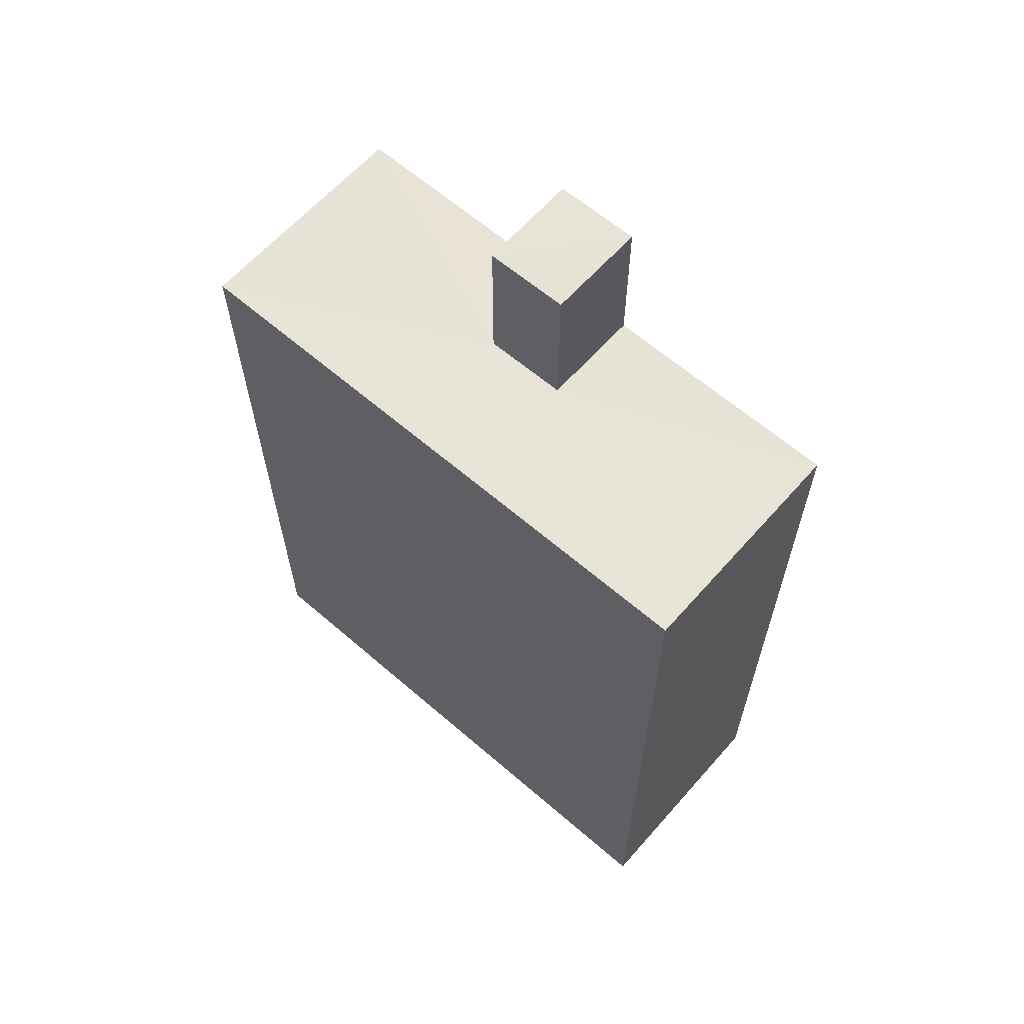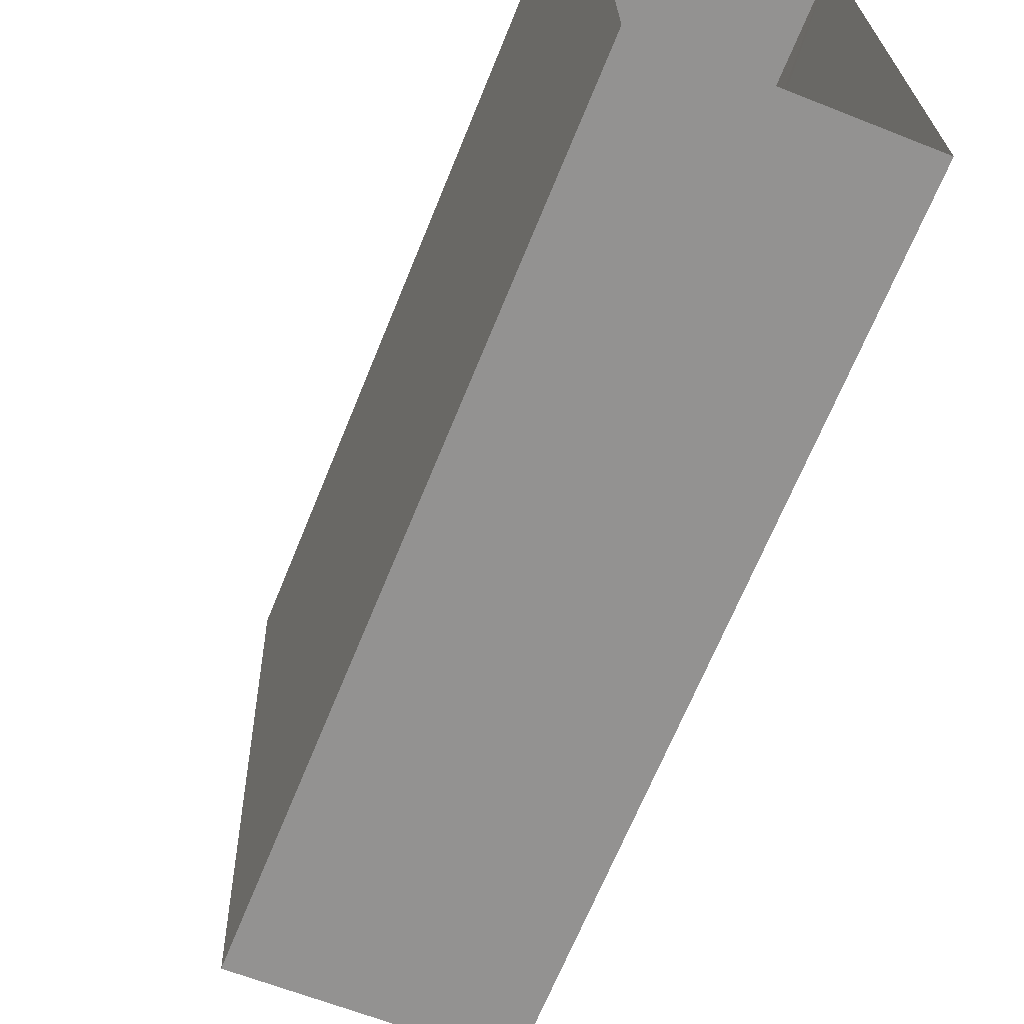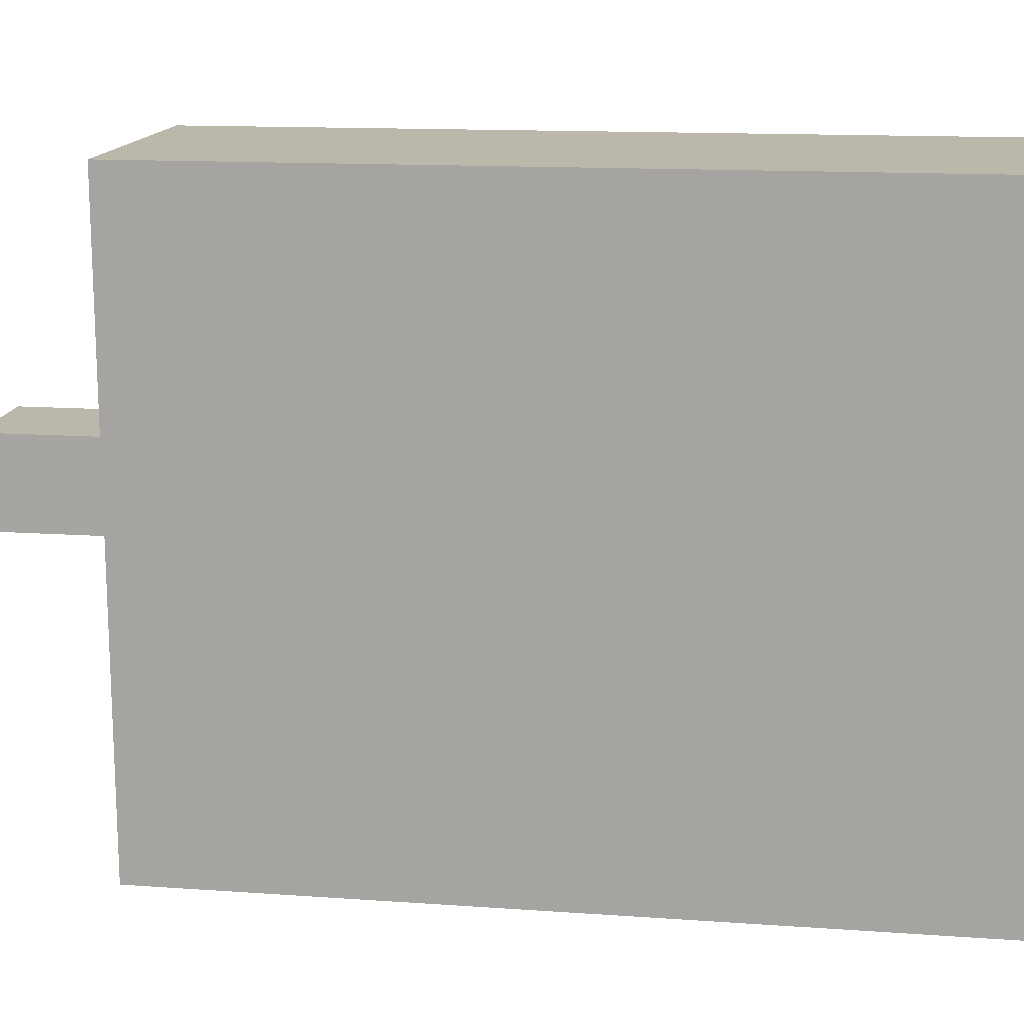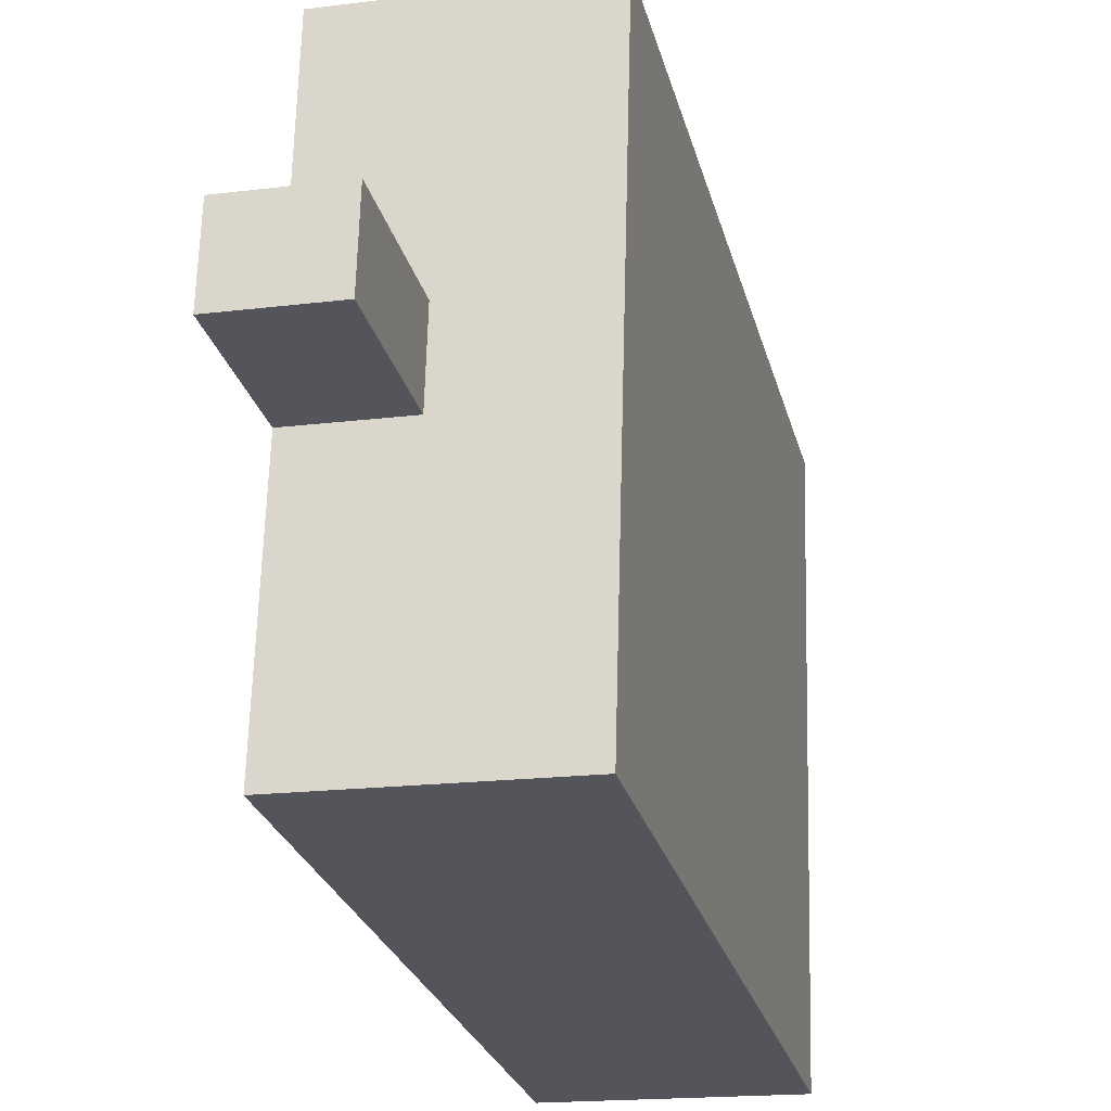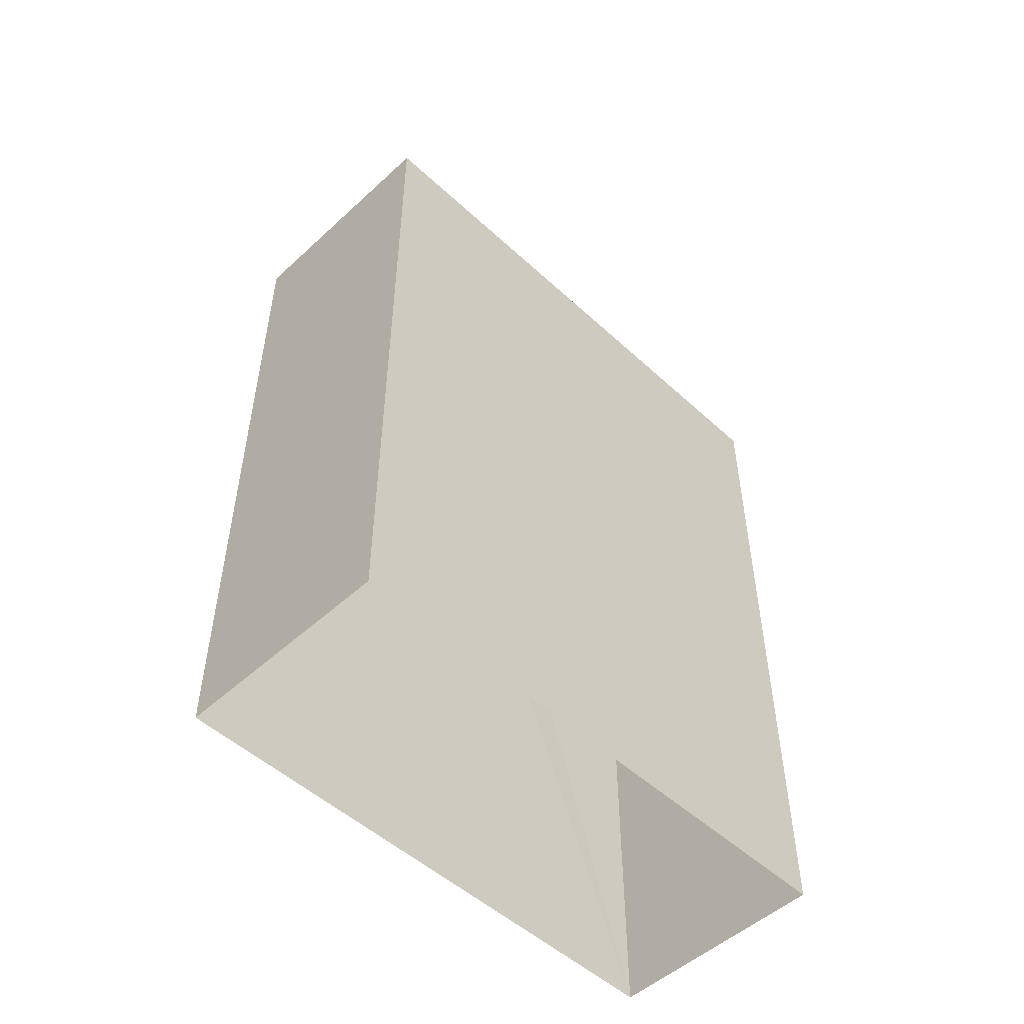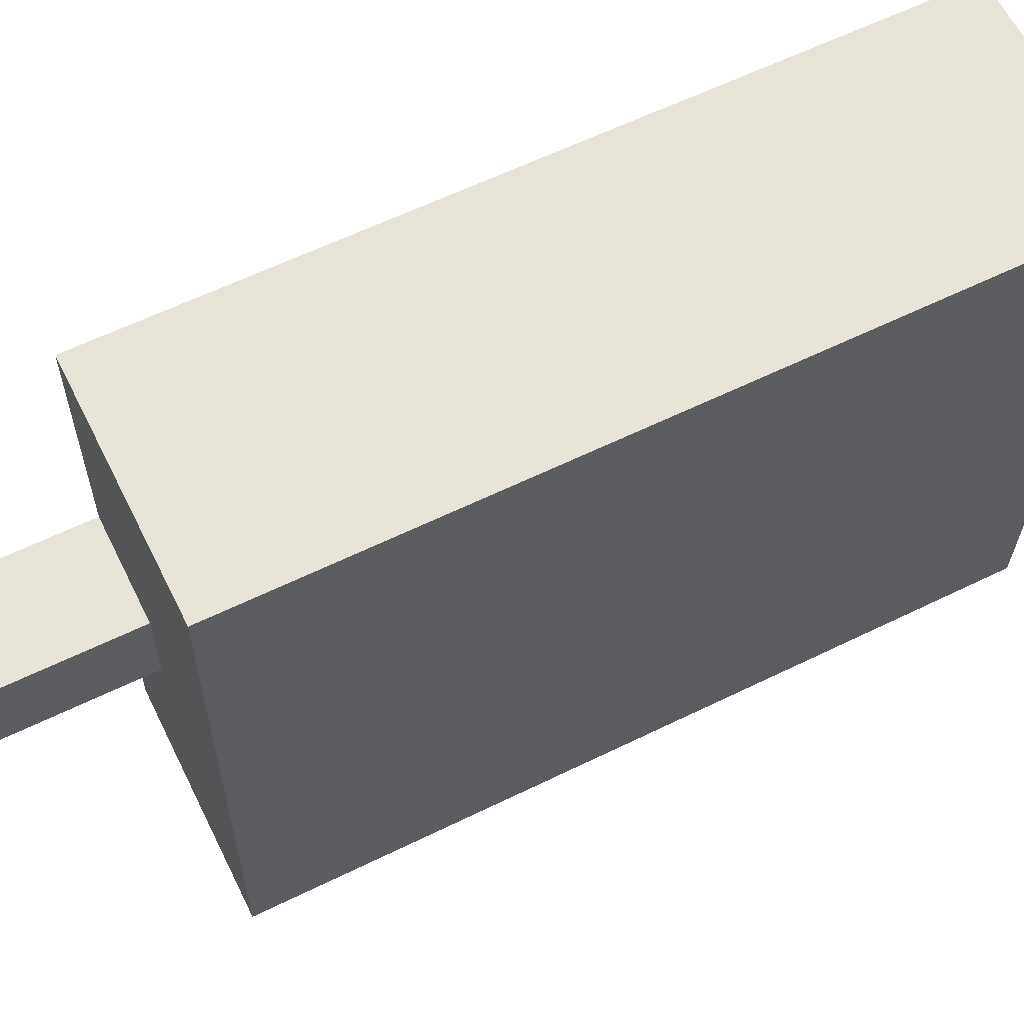
<metadata>
{"format":"obj","ext":"obj","renderer":"f3d","projection":"perspective","resolution":1024,"background":"white","views":[{"elev":62.7,"azim":129.6,"up":"+Z"},{"elev":-66.9,"azim":158.0,"up":"+Y"},{"elev":12.9,"azim":99.6,"up":"+Y"},{"elev":-25.3,"azim":13.4,"up":"+Y"},{"elev":-51.2,"azim":43.4,"up":"+Z"},{"elev":61.0,"azim":63.5,"up":"+Y"}]}
</metadata>
<code>
v -3.725e+05 -1.045e+05 27.87
v -3.724e+05 -1.046e+05 27.87
v -3.725e+05 -1.046e+05 27.87
v -3.724e+05 -1.045e+05 27.87
v -3.724e+05 -1.045e+05 52.12
v -3.725e+05 -1.045e+05 52.12
v -3.725e+05 -1.045e+05 52.12
v -3.724e+05 -1.045e+05 52.12
v -3.725e+05 -1.045e+05 52.12
v -3.725e+05 -1.046e+05 52.12
v -3.724e+05 -1.045e+05 52.12
v -3.724e+05 -1.046e+05 52.12
v -3.724e+05 -1.045e+05 56.97
v -3.724e+05 -1.045e+05 56.97
v -3.725e+05 -1.045e+05 56.97
v -3.725e+05 -1.045e+05 56.97
f 1 2 3
f 1 4 2
f 5 6 7
f 6 5 8
f 9 10 11
f 12 8 11
f 10 12 11
f 11 8 5
f 13 14 15
f 16 13 15
f 8 4 1
f 6 8 1
f 3 9 1
f 1 7 6
f 3 10 9
f 15 7 16
f 7 9 16
f 1 9 7
f 5 14 13
f 11 5 13
f 5 15 14
f 5 7 15
f 12 3 2
f 12 10 3
f 8 2 4
f 8 12 2
f 11 13 16
f 9 11 16

</code>
